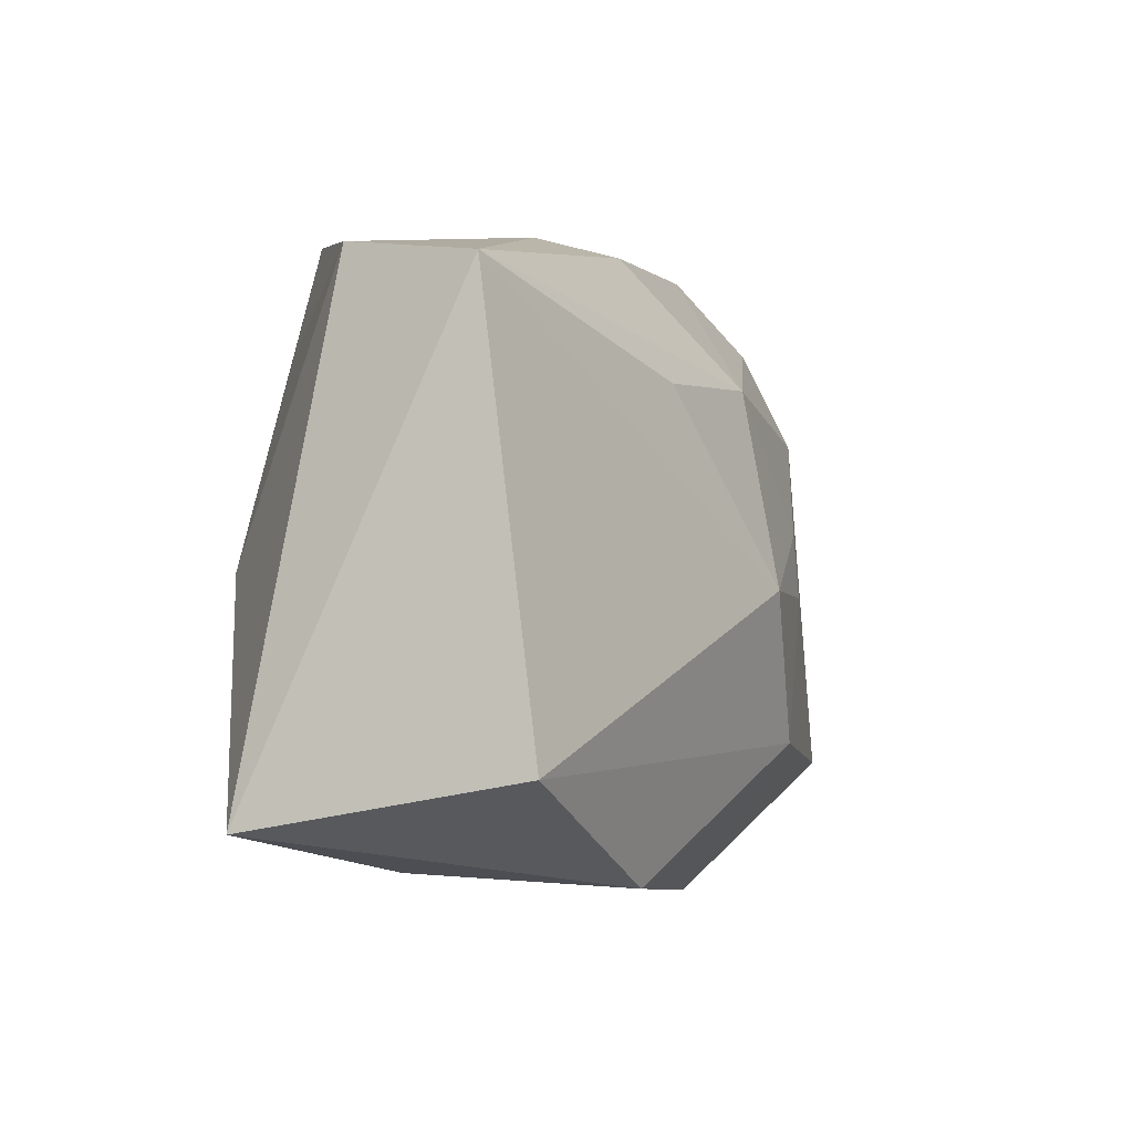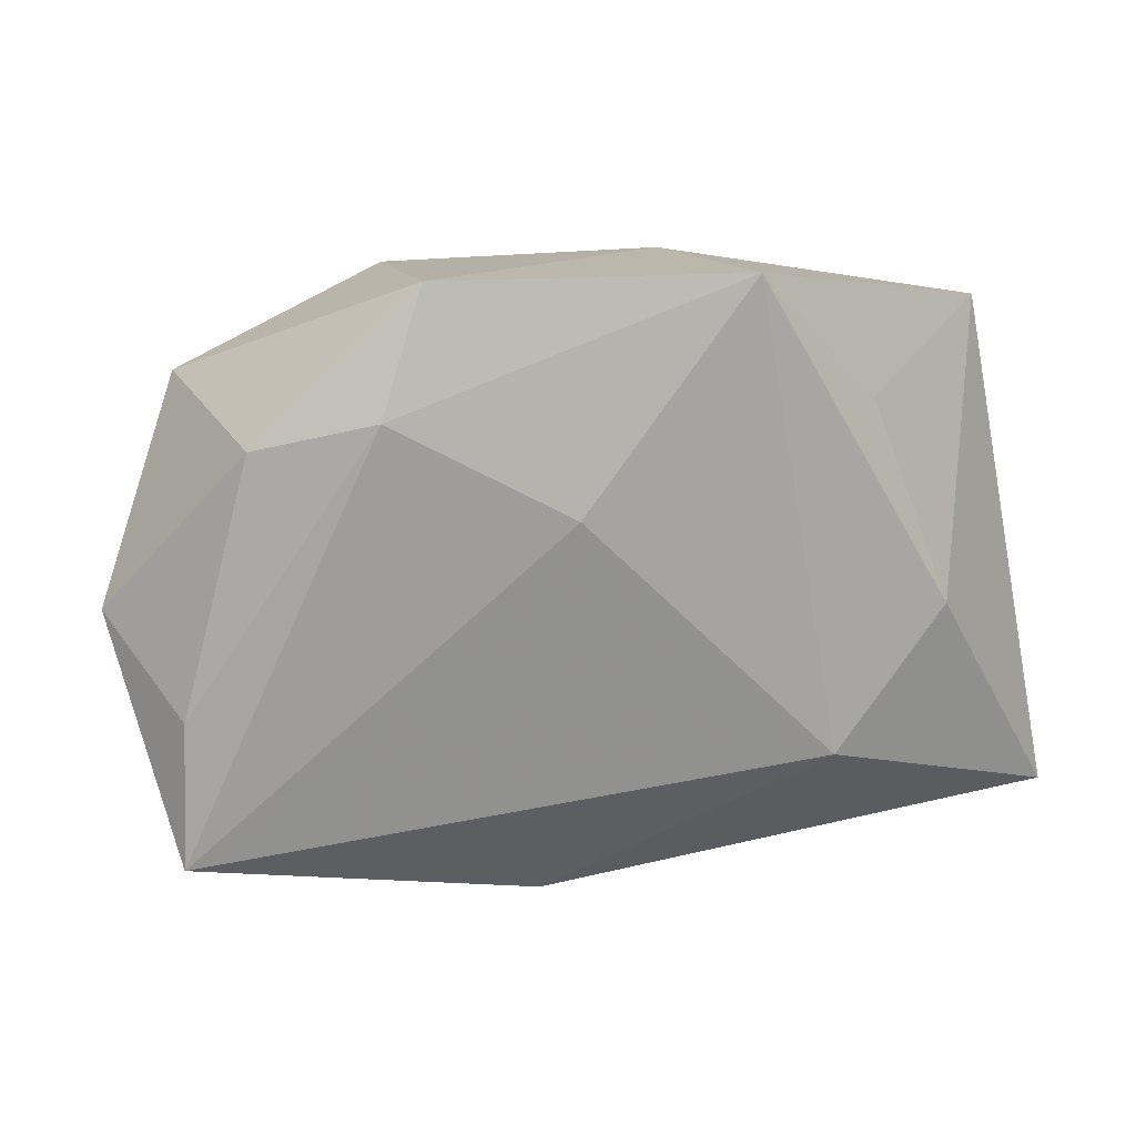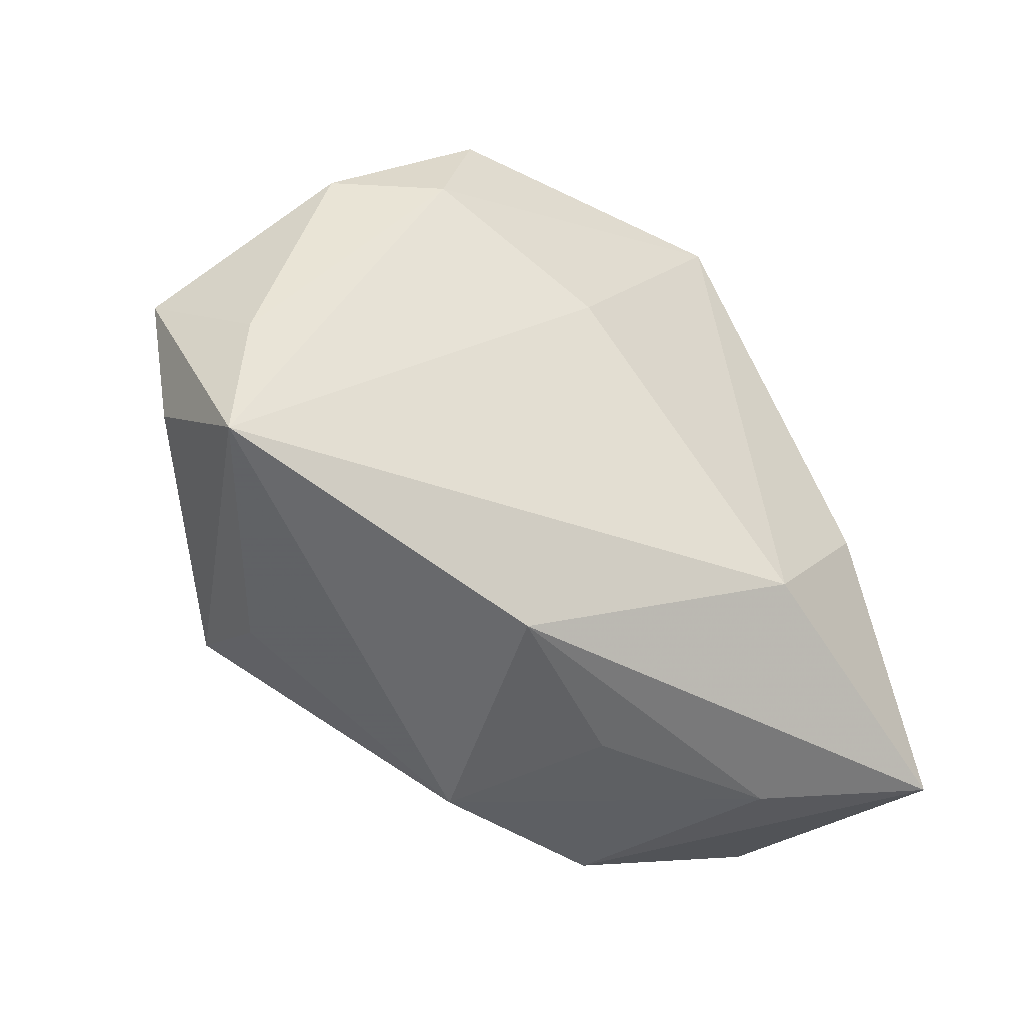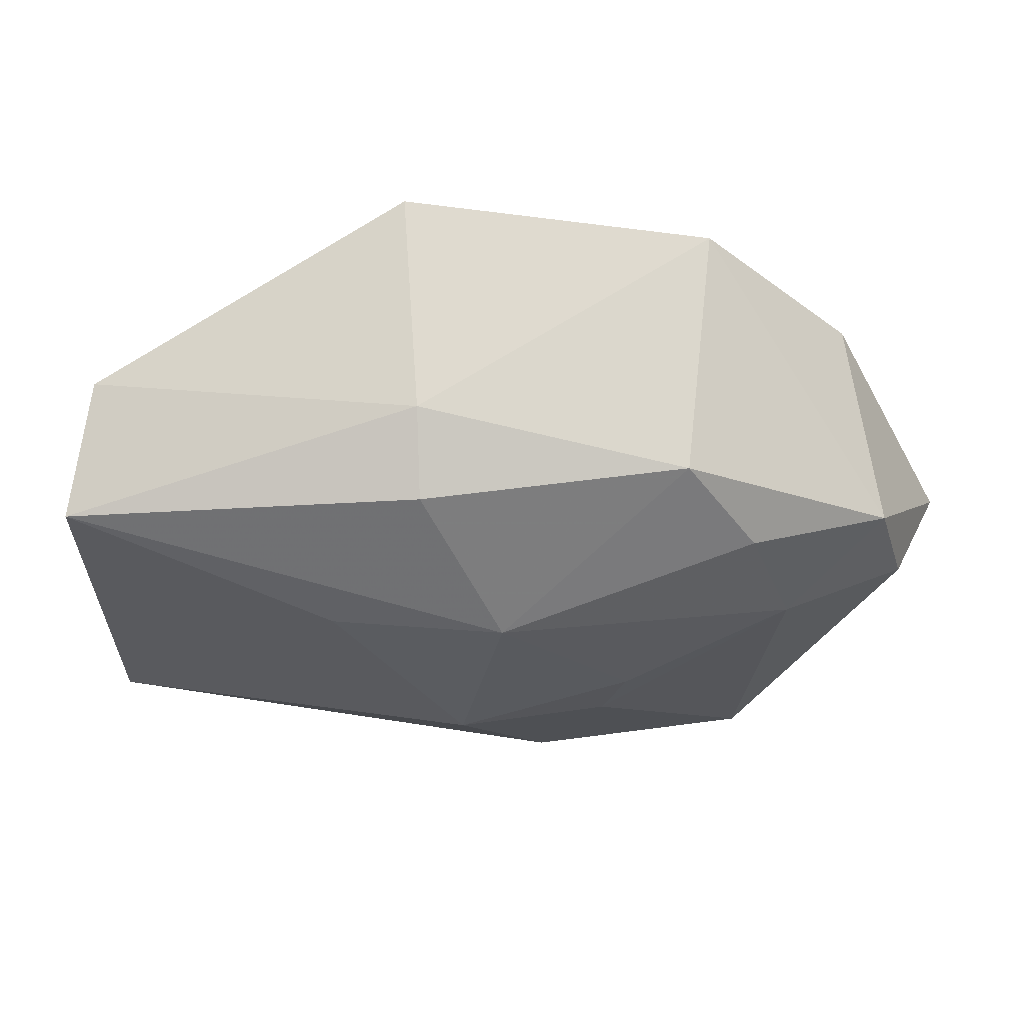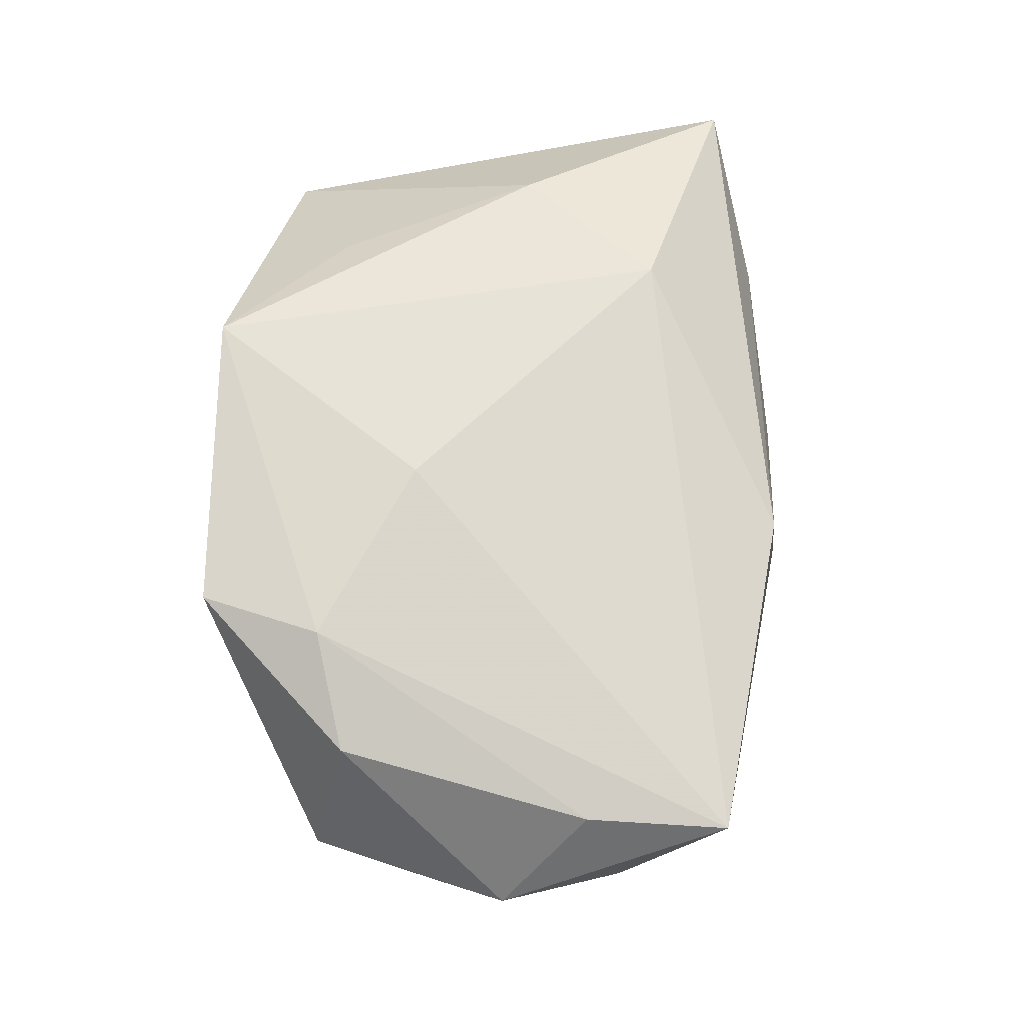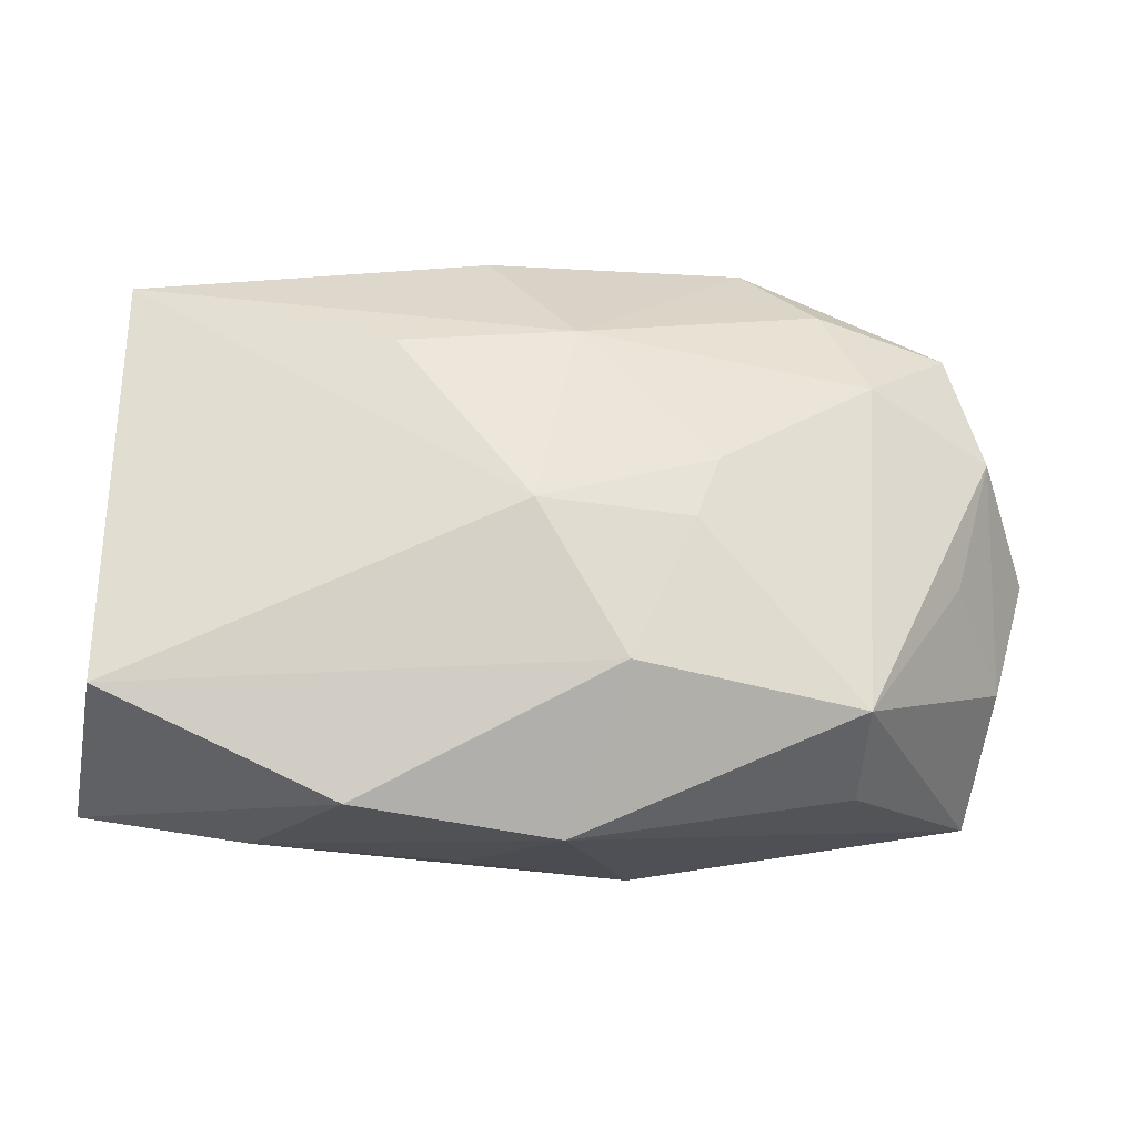
<metadata>
{"format":"obj","ext":"obj","renderer":"f3d","projection":"perspective","resolution":1024,"background":"white","views":[{"elev":-2.0,"azim":105.2,"up":"+Y"},{"elev":14.2,"azim":-24.7,"up":"+Y"},{"elev":-44.8,"azim":-43.0,"up":"+Y"},{"elev":70.9,"azim":174.5,"up":"+Y"},{"elev":57.4,"azim":-88.9,"up":"+Z"},{"elev":-22.3,"azim":169.0,"up":"+Y"}]}
</metadata>
<code>
v 0.005617 0.03026 0.02124
v -0.03779 0.01986 -0.01181
v 0.006513 -0.02879 0.002393
v -0.0374 0.01593 0.009494
v -0.02821 0.01298 -0.01808
v 0.02598 -0.02719 0.005878
v 0.04151 -0.01823 -0.01063
v 0.00614 0.03026 -7.26e-05
v -0.01847 0.02924 -0.008262
v -2.478e-05 -0.03067 -0.01287
v 0.04035 0.0233 -0.005313
v -0.02736 0.01854 0.01523
v -0.02567 -0.01994 -0.02094
v -0.02692 -0.0251 -0.0115
v 0.01439 -0.01477 0.02108
v -0.01247 0.002971 -0.0213
v -0.04297 -0.008319 0.00666
v -0.04334 -0.02214 0.006038
v -0.01076 0.009377 0.01944
v -0.00391 -0.01705 -0.0223
v -0.04088 0.008242 -0.01363
v 0.01936 -0.02868 -0.01343
v 0.02595 -0.001509 0.02124
v 0.01895 0.01804 0.01874
v 0.04191 -0.02293 0.01512
v -0.03715 -0.004889 -0.01399
v 0.00666 0.02783 -0.008421
v -0.02318 0.03026 0.01451
v -0.02455 0.02231 -0.01392
v -0.01007 -0.003245 -0.0222
v -2.09e-05 0.01596 -0.01862
v 0.004587 -0.002861 -0.02287
v -0.04727 -6.934e-05 -0.004045
v 0.03689 0.02506 0.007264
v -0.01035 -0.02791 0.009529
v 0.01629 0.015 -0.0156
v -0.04356 -0.01196 -0.005231
f 15 1 19
f 1 12 19
f 19 18 15
f 12 18 19
f 34 25 11
f 32 11 7
f 11 25 7
f 36 11 32
f 10 13 20
f 32 7 20
f 33 18 17
f 17 18 12
f 35 25 15
f 15 18 35
f 35 18 10
f 37 18 33
f 13 18 37
f 14 13 10
f 10 18 14
f 14 18 13
f 25 34 23
f 23 1 15
f 15 25 23
f 11 27 8
f 8 34 11
f 1 34 8
f 30 16 32
f 32 20 30
f 30 20 13
f 4 2 33
f 33 17 4
f 4 17 12
f 33 2 21
f 21 37 33
f 31 27 11
f 11 36 31
f 32 16 31
f 31 36 32
f 10 20 22
f 22 20 7
f 22 7 25
f 25 35 6
f 10 22 6
f 6 22 25
f 24 34 1
f 1 23 24
f 24 23 34
f 2 4 28
f 1 8 28
f 28 12 1
f 28 4 12
f 13 37 26
f 26 21 13
f 37 21 26
f 5 21 2
f 2 29 5
f 13 21 5
f 5 31 16
f 5 29 31
f 5 30 13
f 16 30 5
f 3 35 10
f 10 6 3
f 3 6 35
f 9 29 2
f 2 28 9
f 9 28 8
f 9 8 27
f 27 31 9
f 31 29 9

</code>
